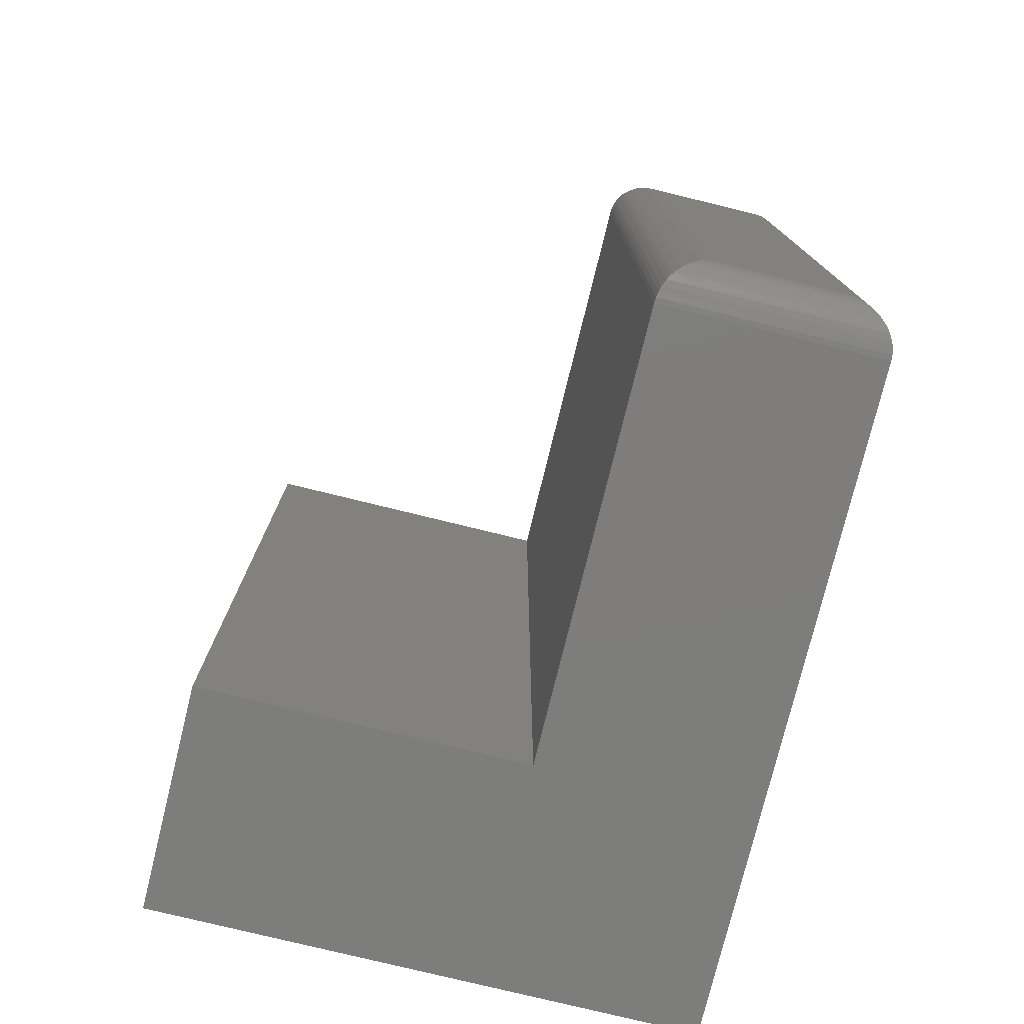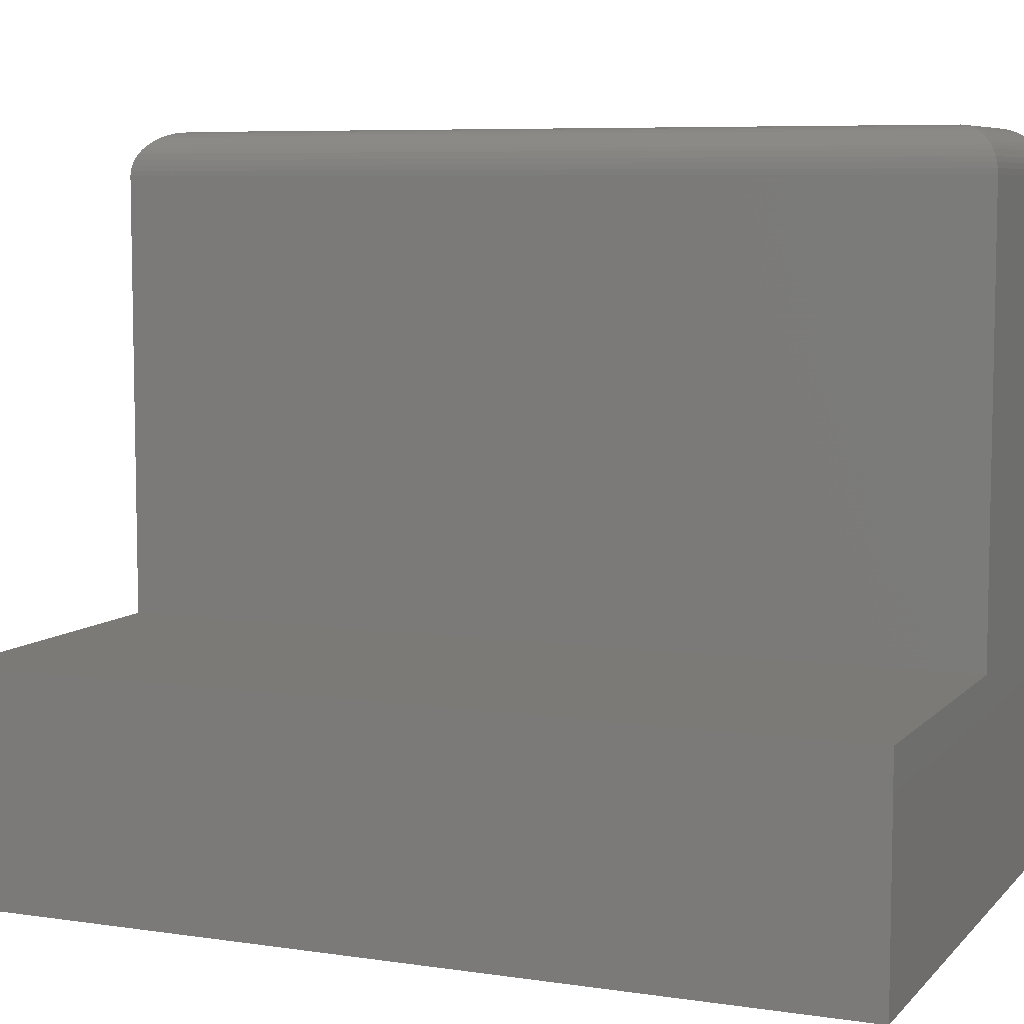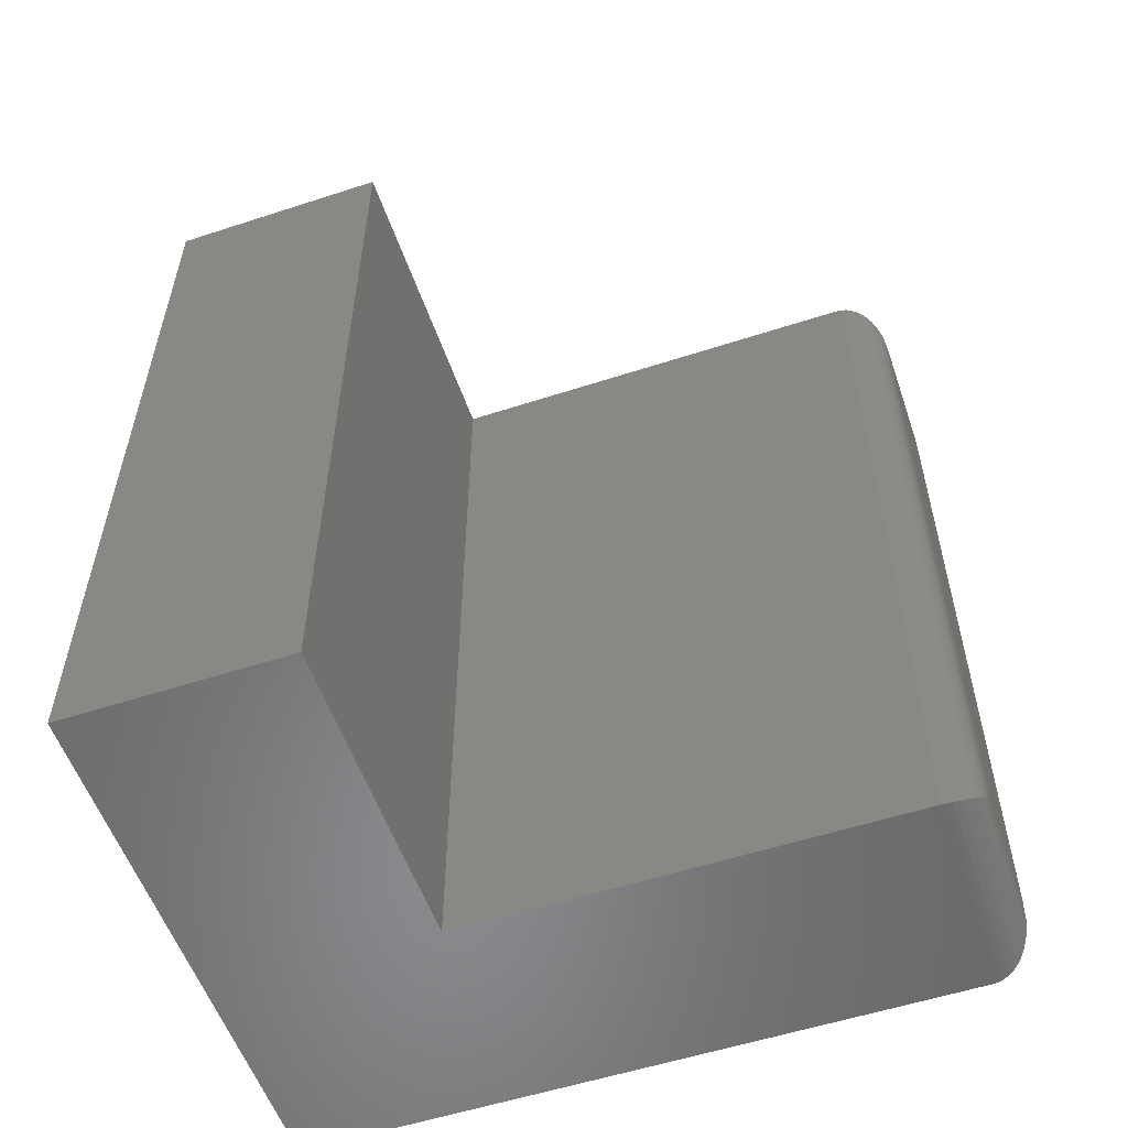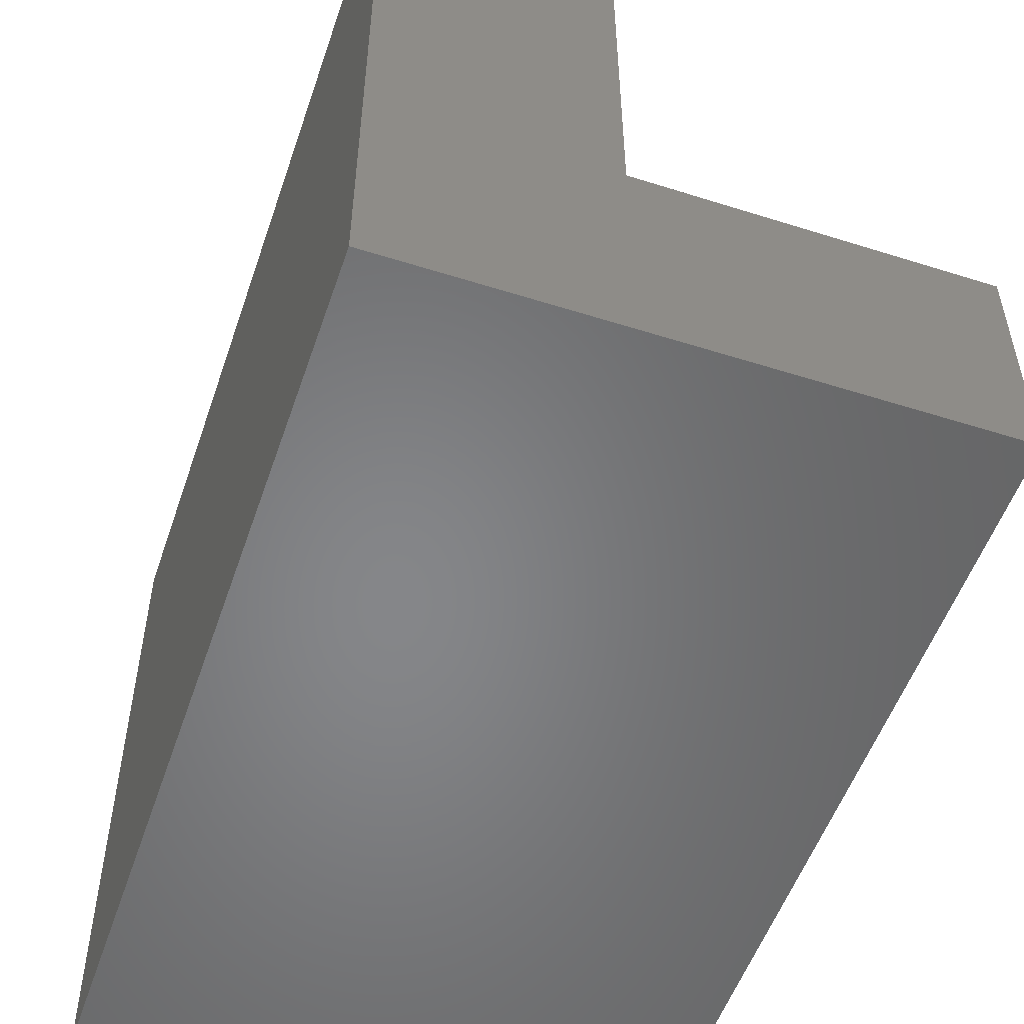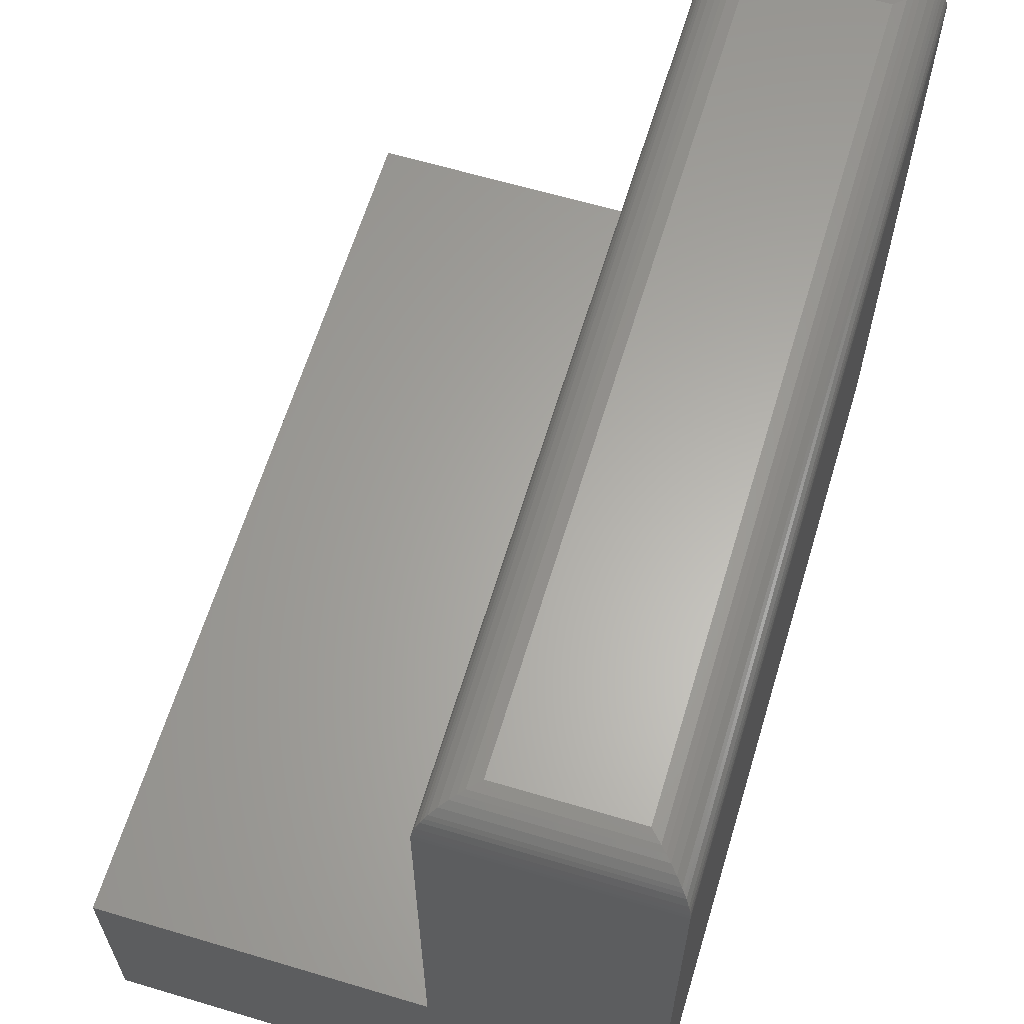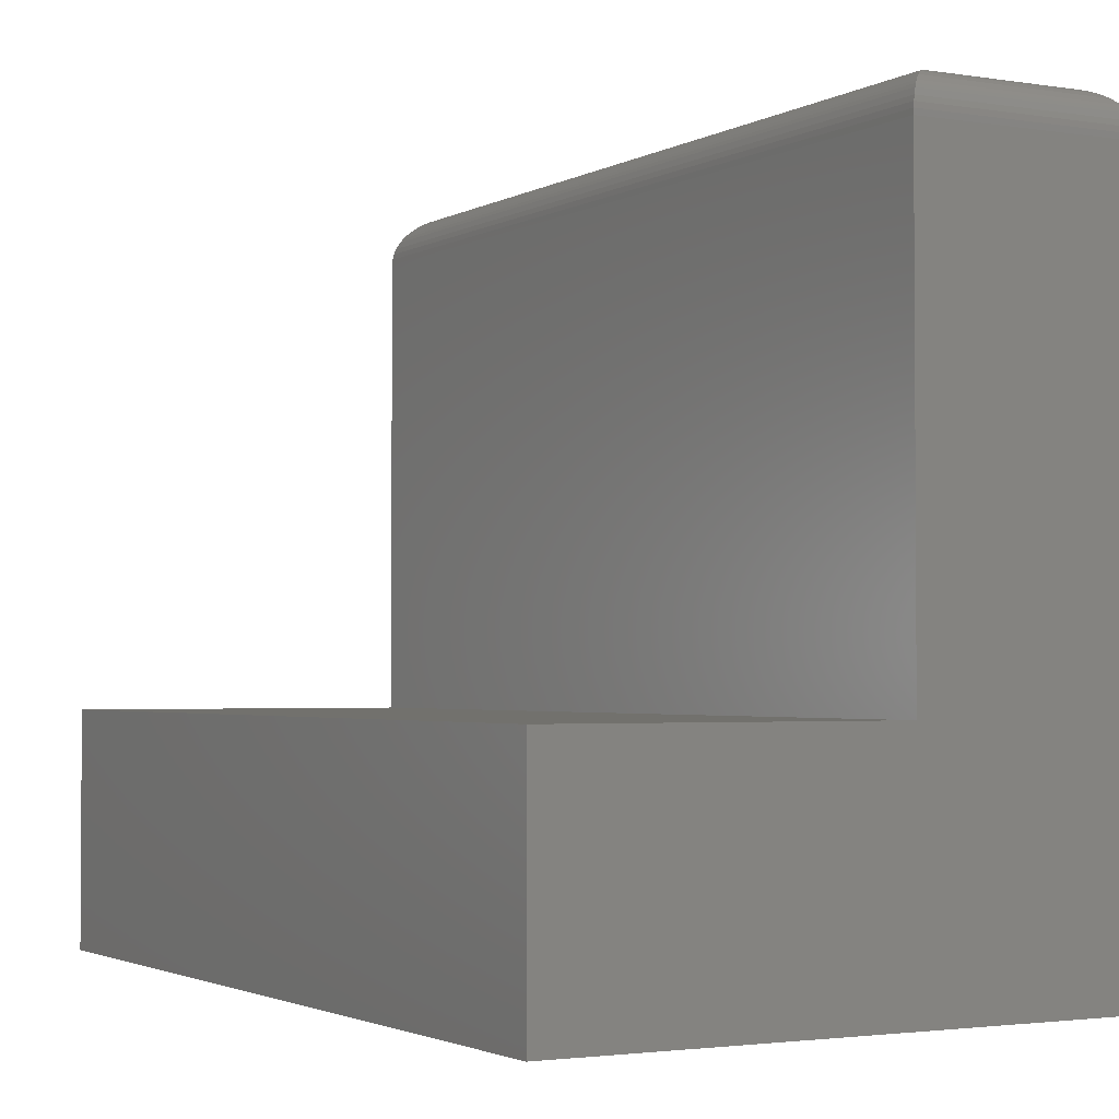
<metadata>
{"format":"stl","ext":"stl","renderer":"f3d","projection":"perspective","resolution":1024,"background":"white","views":[{"elev":-77.0,"azim":-13.8,"up":"+Y"},{"elev":7.1,"azim":-67.0,"up":"+Z"},{"elev":-55.7,"azim":-71.1,"up":"+Y"},{"elev":-53.2,"azim":161.3,"up":"+Z"},{"elev":62.9,"azim":16.8,"up":"+Z"},{"elev":-2.3,"azim":-29.2,"up":"+Z"}]}
</metadata>
<code>
# stl→obj: 56 verts, 108 faces
v -0.001891 -0.4609 0.7031
v -0.2308 -0.4609 0.7031
v -0.001891 -0.4609 -3.481e-17
v -0.2308 -0.4609 0.2368
v -0.5703 -0.4609 0
v -0.5703 -0.4609 0.2368
v -0.001891 0.4609 0.7031
v -0.001891 0.4609 -3.481e-17
v -0.2308 0.4609 0.7031
v -0.2308 0.4609 0.2368
v -0.5703 0.4609 0
v -0.5703 0.4609 0.2368
v -0.04877 0.4141 0.75
v -0.184 0.4141 0.75
v -0.04877 -0.4141 0.75
v -0.184 -0.4141 0.75
v -0.1952 0.4253 0.7486
v -0.1952 -0.4253 0.7486
v -0.2305 0.4606 0.7089
v -0.2294 -0.4595 0.7145
v -0.2294 0.4595 0.7145
v -0.2277 -0.4578 0.7199
v -0.2277 0.4578 0.7199
v -0.2244 -0.4545 0.7268
v -0.2244 0.4545 0.7268
v -0.2219 -0.452 0.7307
v -0.2219 0.452 0.7307
v -0.2191 -0.4492 0.7342
v -0.2191 0.4492 0.7342
v -0.2129 -0.443 0.74
v -0.2129 0.443 0.74
v -0.2061 -0.4362 0.7445
v -0.2061 0.4362 0.7445
v -0.2007 -0.4308 0.7469
v -0.2007 0.4308 0.7469
v -0.2305 -0.4606 0.7089
v -0.0375 -0.4253 0.7486
v -0.03202 -0.4308 0.7469
v -0.02666 -0.4362 0.7445
v -0.01985 -0.443 0.74
v -0.01363 -0.4492 0.7342
v -0.01083 -0.452 0.7307
v -0.008304 -0.4545 0.7268
v -0.005012 -0.4578 0.7199
v -0.003294 -0.4595 0.7145
v -0.002251 -0.4606 0.7089
v -0.0375 0.4253 0.7486
v -0.03202 0.4308 0.7469
v -0.02667 0.4362 0.7445
v -0.01986 0.443 0.74
v -0.01363 0.4492 0.7342
v -0.01083 0.452 0.7307
v -0.008304 0.4545 0.7268
v -0.005012 0.4578 0.7199
v -0.003294 0.4595 0.7145
v -0.002251 0.4606 0.7089
f 1 2 3
f 3 2 4
f 3 4 5
f 5 4 6
f 7 8 9
f 9 8 10
f 8 11 10
f 10 11 12
f 9 10 2
f 2 10 4
f 13 14 15
f 15 14 16
f 8 7 3
f 3 7 1
f 16 17 18
f 16 14 17
f 19 20 21
f 21 20 22
f 21 22 23
f 23 22 24
f 23 24 25
f 25 24 26
f 25 26 27
f 27 26 28
f 27 28 29
f 29 28 30
f 29 30 31
f 31 30 32
f 31 32 33
f 33 32 34
f 33 34 35
f 35 34 18
f 35 18 17
f 9 2 19
f 19 2 36
f 19 36 20
f 15 18 37
f 15 16 18
f 37 18 34
f 37 34 38
f 38 34 32
f 38 32 39
f 39 32 30
f 39 30 40
f 40 30 28
f 40 28 41
f 41 28 26
f 41 26 42
f 42 26 24
f 42 24 43
f 43 24 22
f 43 22 44
f 44 22 20
f 44 20 45
f 45 20 36
f 2 1 36
f 36 1 46
f 36 46 45
f 13 37 47
f 13 15 37
f 47 37 38
f 47 38 48
f 48 38 39
f 48 39 49
f 49 39 40
f 49 40 50
f 50 40 41
f 50 41 51
f 51 41 42
f 51 42 52
f 52 42 43
f 52 43 53
f 53 43 44
f 53 44 54
f 54 44 45
f 54 45 55
f 55 45 46
f 1 7 46
f 46 7 56
f 46 56 55
f 14 47 17
f 14 13 47
f 56 21 55
f 55 21 23
f 55 23 54
f 54 23 25
f 54 25 53
f 53 25 27
f 53 27 52
f 52 27 29
f 52 29 51
f 51 29 31
f 51 31 50
f 50 31 33
f 50 33 49
f 49 33 35
f 49 35 48
f 48 35 17
f 48 17 47
f 7 9 56
f 56 9 19
f 56 19 21
f 12 11 6
f 6 11 5
f 10 12 4
f 4 12 6
f 11 8 5
f 5 8 3

</code>
